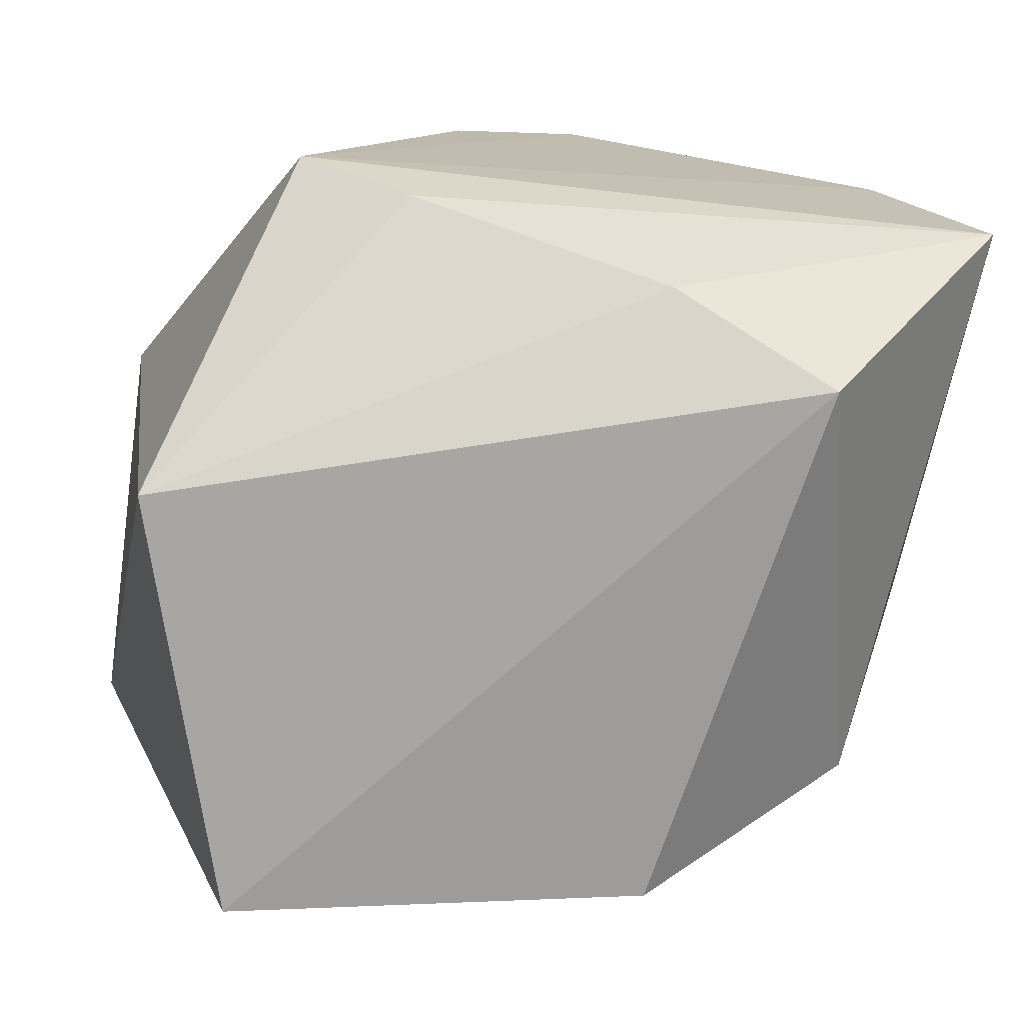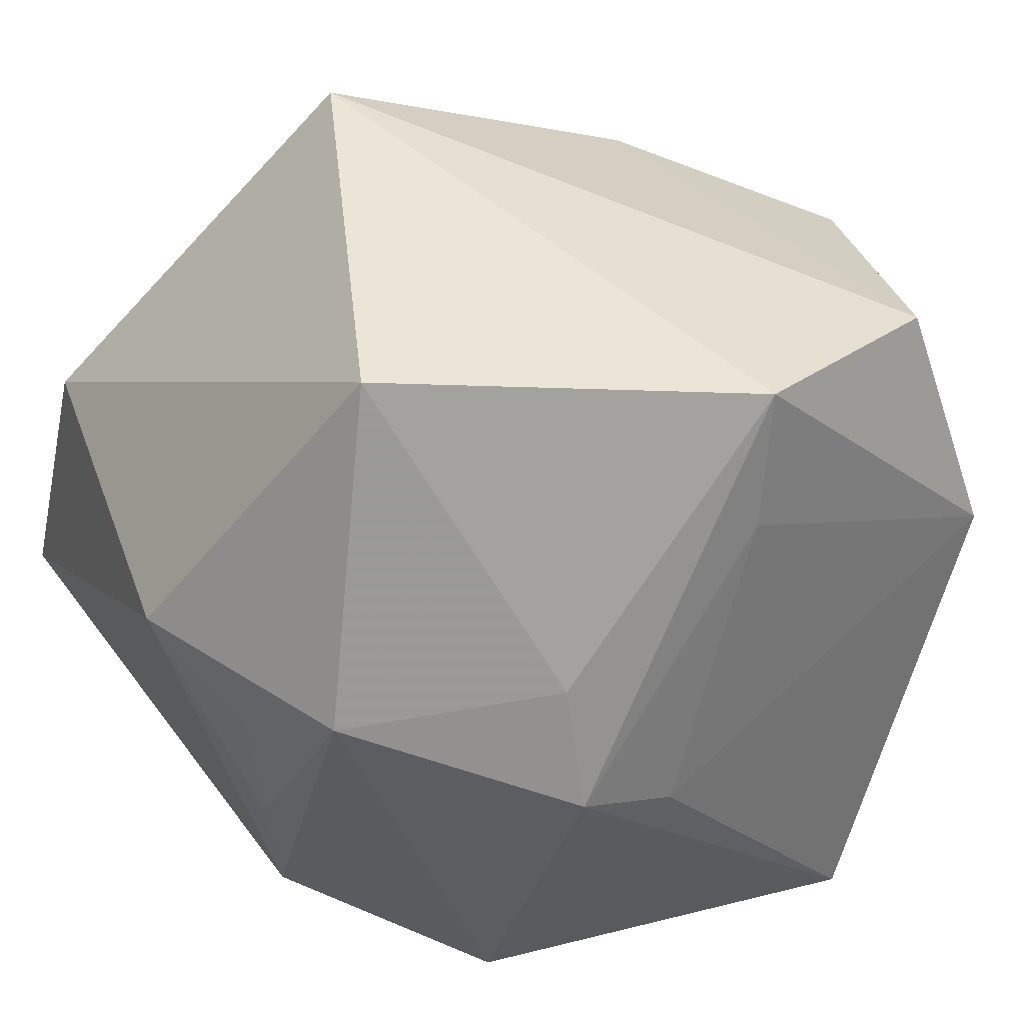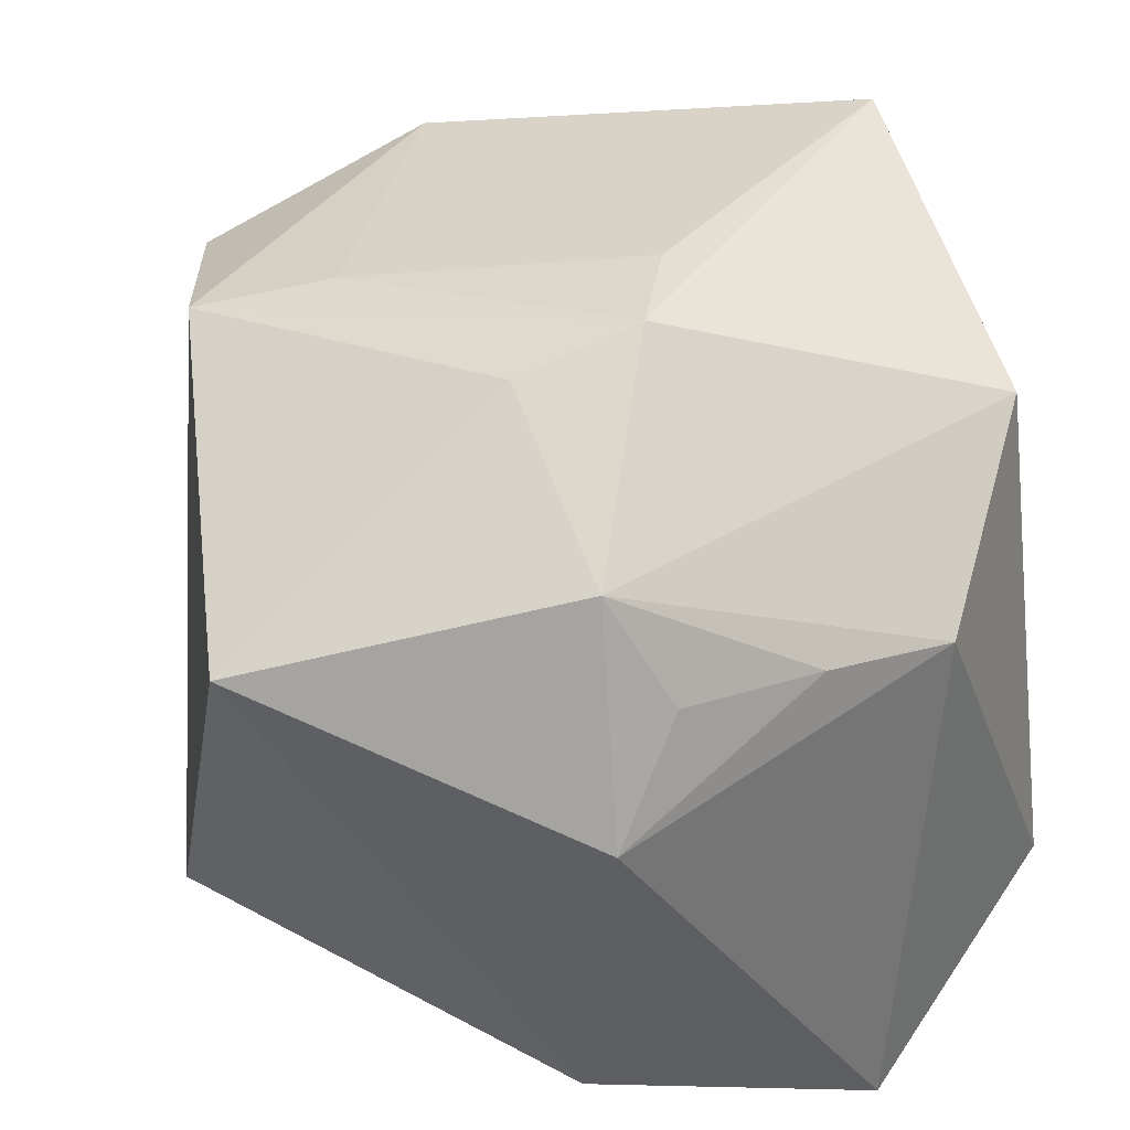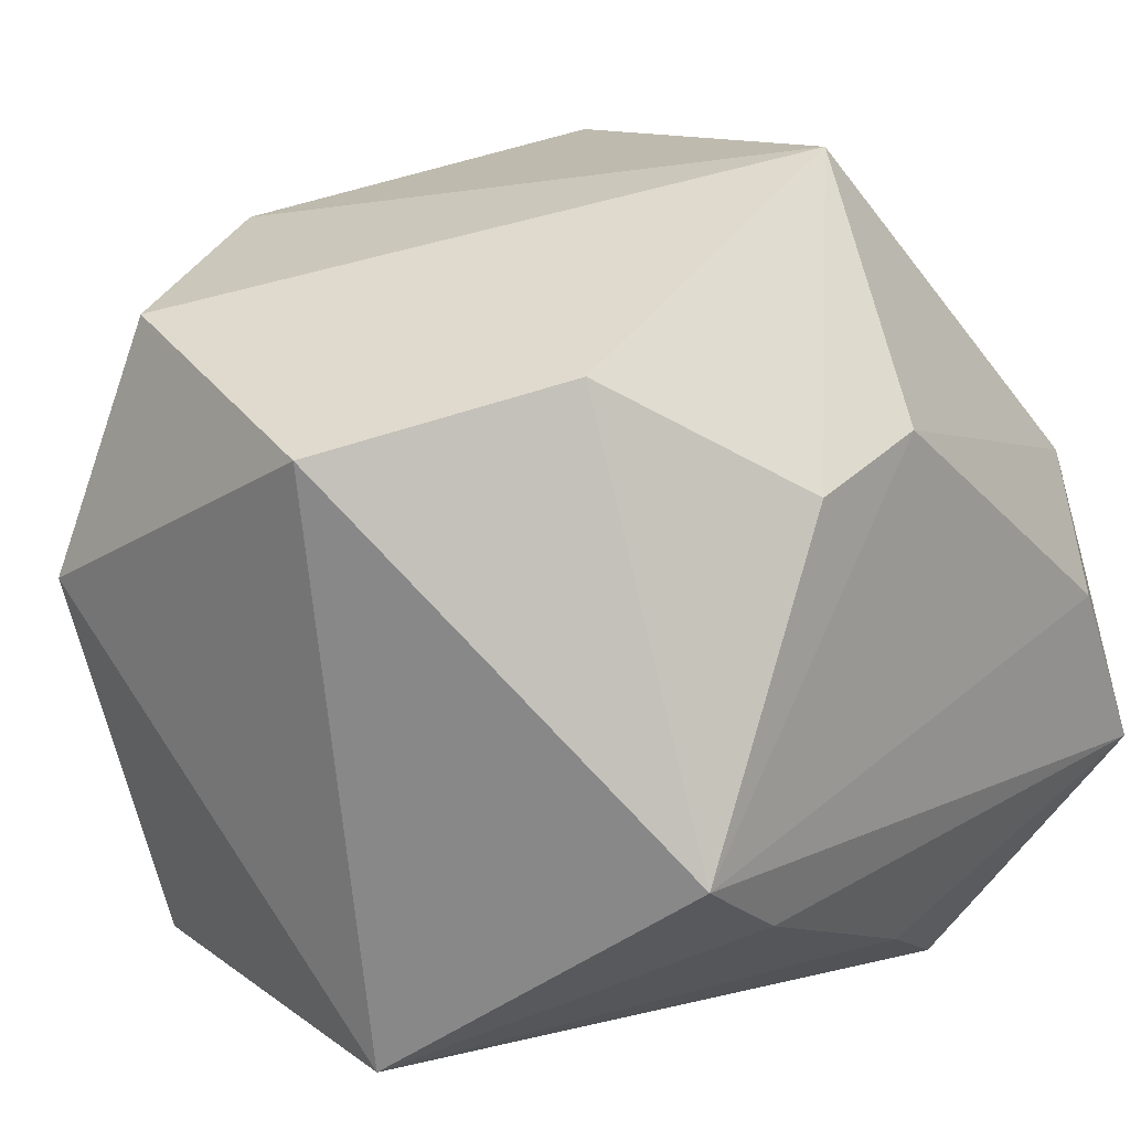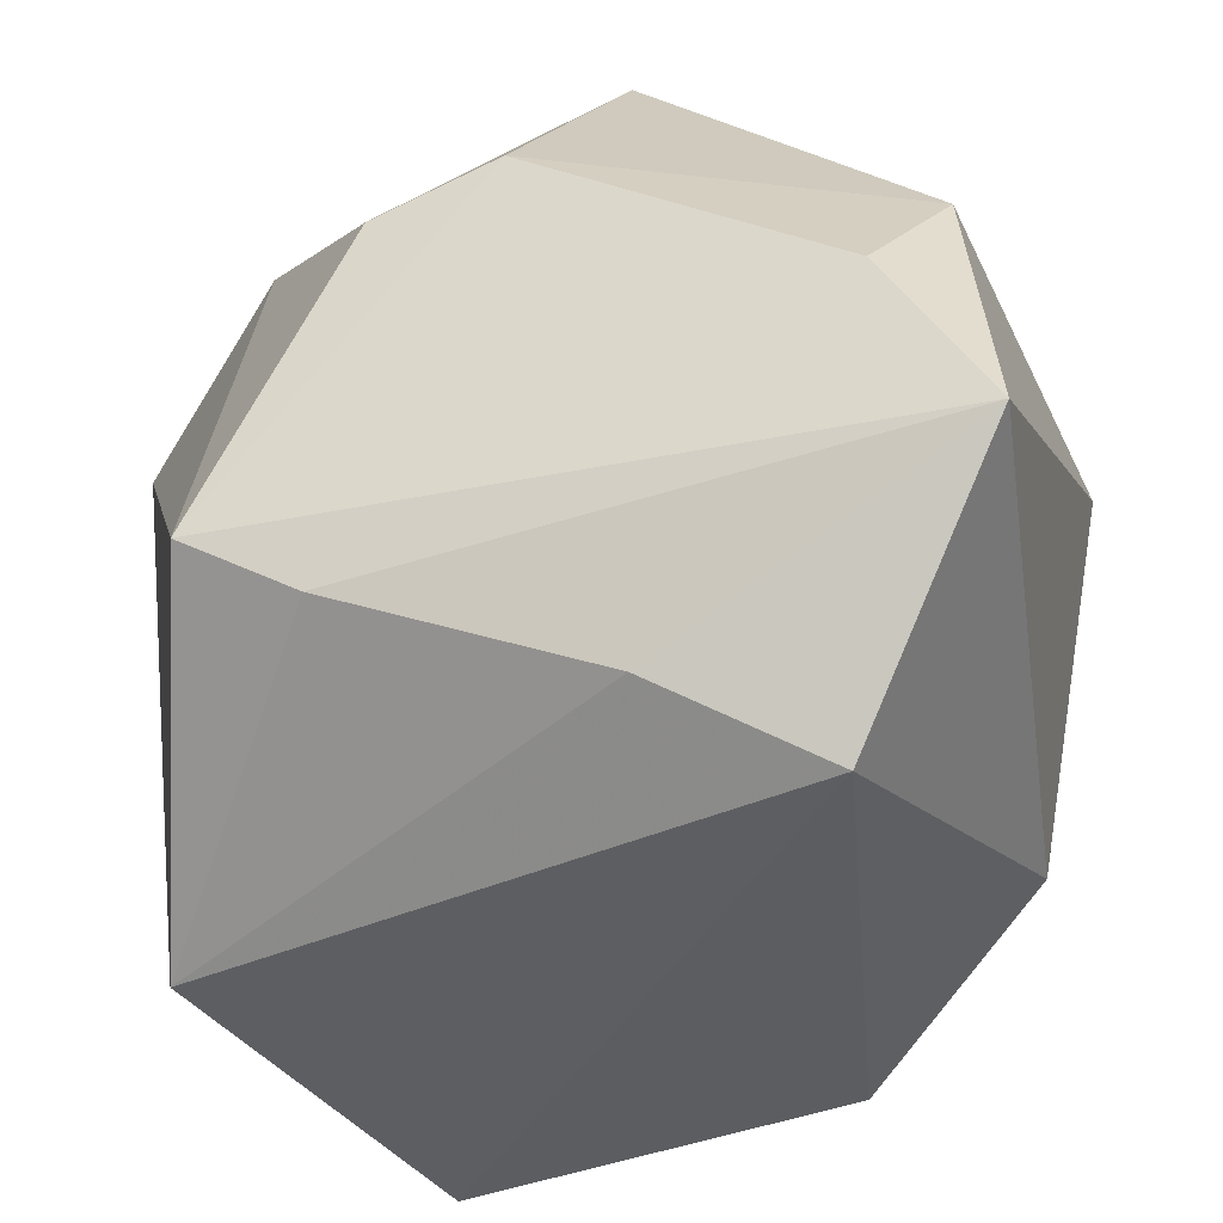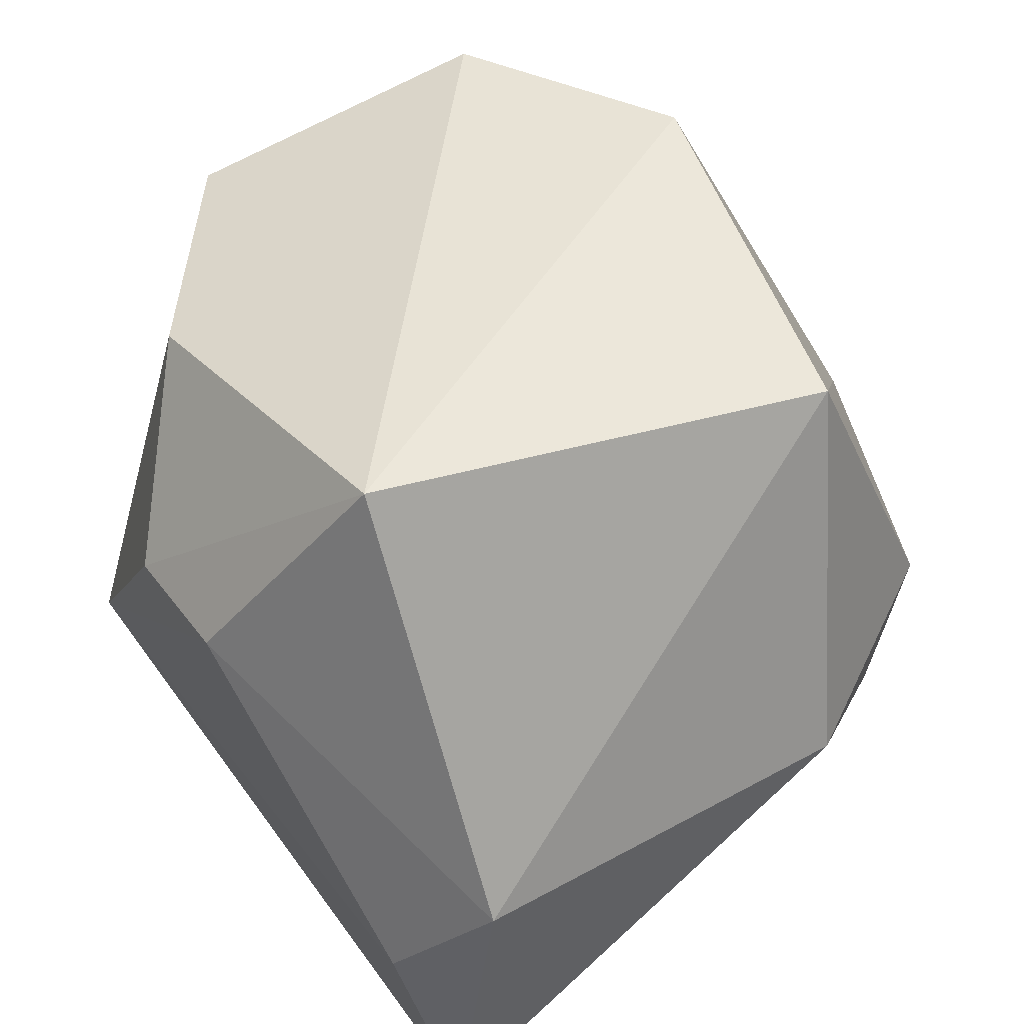
<metadata>
{"format":"obj","ext":"obj","renderer":"f3d","projection":"perspective","resolution":1024,"background":"white","views":[{"elev":-74.1,"azim":174.7,"up":"+Y"},{"elev":40.3,"azim":-25.2,"up":"+Y"},{"elev":44.5,"azim":-105.9,"up":"+Z"},{"elev":16.1,"azim":132.3,"up":"+Y"},{"elev":-39.2,"azim":-161.8,"up":"+Y"},{"elev":61.1,"azim":-125.6,"up":"+Y"}]}
</metadata>
<code>
v -0.008965 -0.001362 0.0374
v 0.03985 0.005349 0.02453
v -0.02885 0.008026 0.02774
v 0.02378 -0.03366 0.03065
v -0.002296 0.02029 -0.03389
v -0.008276 0.04134 -0.01964
v -0.01337 -0.03322 0.02584
v -0.02152 0.03817 0.01934
v -0.03936 -0.01589 -0.03313
v -0.03936 0.009628 0.008748
v 0.02303 -0.01238 -0.03389
v -0.01044 -0.02877 -0.02813
v 0.01077 0.02002 0.0313
v -0.03397 0.003101 0.01862
v 0.03369 0.02797 0.01963
v -0.03276 -0.009739 0.01808
v 0.01276 0.03263 0.02929
v 0.0406 0.02101 -0.006485
v 0.02322 0.02693 -0.02101
v -0.03042 6.48e-06 -0.03389
v -0.03103 -0.02167 0.01628
v -0.006813 -0.01254 0.03404
v 0.01276 -0.01889 -0.03232
v 0.009341 0.01679 -0.03366
v -0.0358 0.0113 -0.02632
v -0.009183 0.009973 0.03392
v 0.0007447 -0.005932 0.03582
v 0.03341 -0.03292 -0.006817
v -0.02443 -0.0362 -0.02204
f 28 4 29
f 29 4 7
f 11 28 23
f 29 7 21
f 21 7 3
f 18 28 11
f 12 28 29
f 12 23 28
f 26 8 3
f 3 7 1
f 1 26 3
f 4 27 1
f 1 27 13
f 2 18 15
f 28 18 2
f 4 28 2
f 2 27 4
f 13 27 2
f 15 6 17
f 6 8 17
f 17 2 15
f 13 2 17
f 8 26 17
f 17 1 13
f 26 1 17
f 11 23 9
f 9 20 11
f 23 12 9
f 9 12 29
f 29 21 9
f 25 8 6
f 20 9 25
f 22 7 4
f 4 1 22
f 22 1 7
f 19 24 6
f 19 6 15
f 15 18 19
f 19 18 11
f 11 24 19
f 11 20 5
f 5 24 11
f 6 24 5
f 5 25 6
f 20 25 5
f 16 21 3
f 3 14 16
f 8 25 10
f 3 8 10
f 10 14 3
f 10 25 9
f 10 16 14
f 10 9 21
f 21 16 10

</code>
